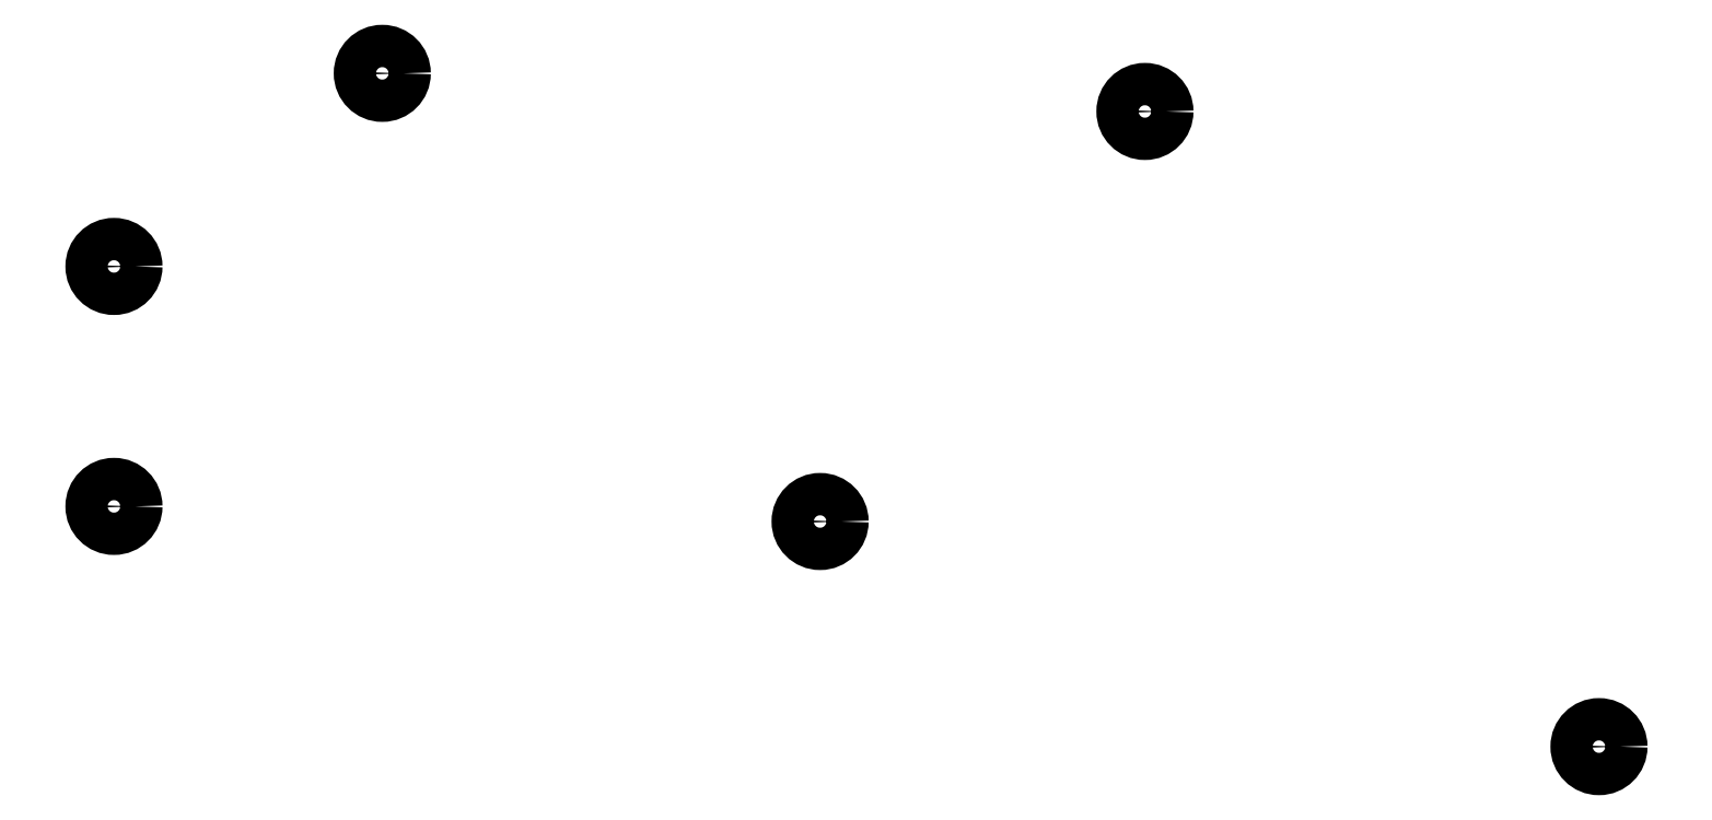
<metadata>
{"format":"dxf","ext":"dxf","renderer":"ezdxf+matplotlib","layout":"modelspace","background":"white","min_lineweight":24,"dpi":150}
</metadata>
<code>
0
SECTION
2
ENTITIES
0
CIRCLE
8
0
10
58.5
20
-74.5
40
1.5
0
CIRCLE
8
0
10
58.5
20
-91.5
40
1.5
0
CIRCLE
8
0
10
77.5
20
-60.82
40
1.5
0
CIRCLE
8
0
10
131.5
20
-63.52
40
1.5
0
CIRCLE
8
0
10
163.7
20
-108.5
40
1.5
0
CIRCLE
8
0
10
108.5
20
-92.57
40
1.5
0
ENDSEC
0
EOF

</code>
